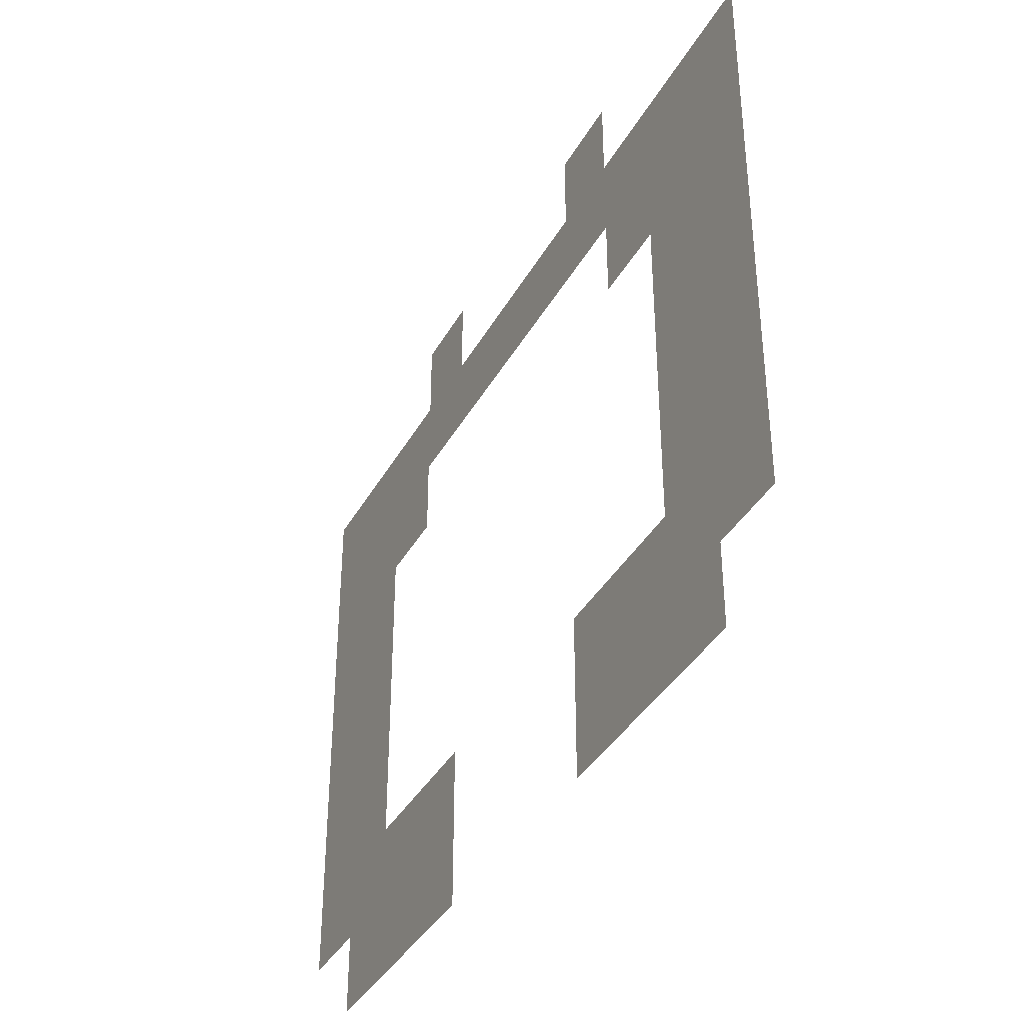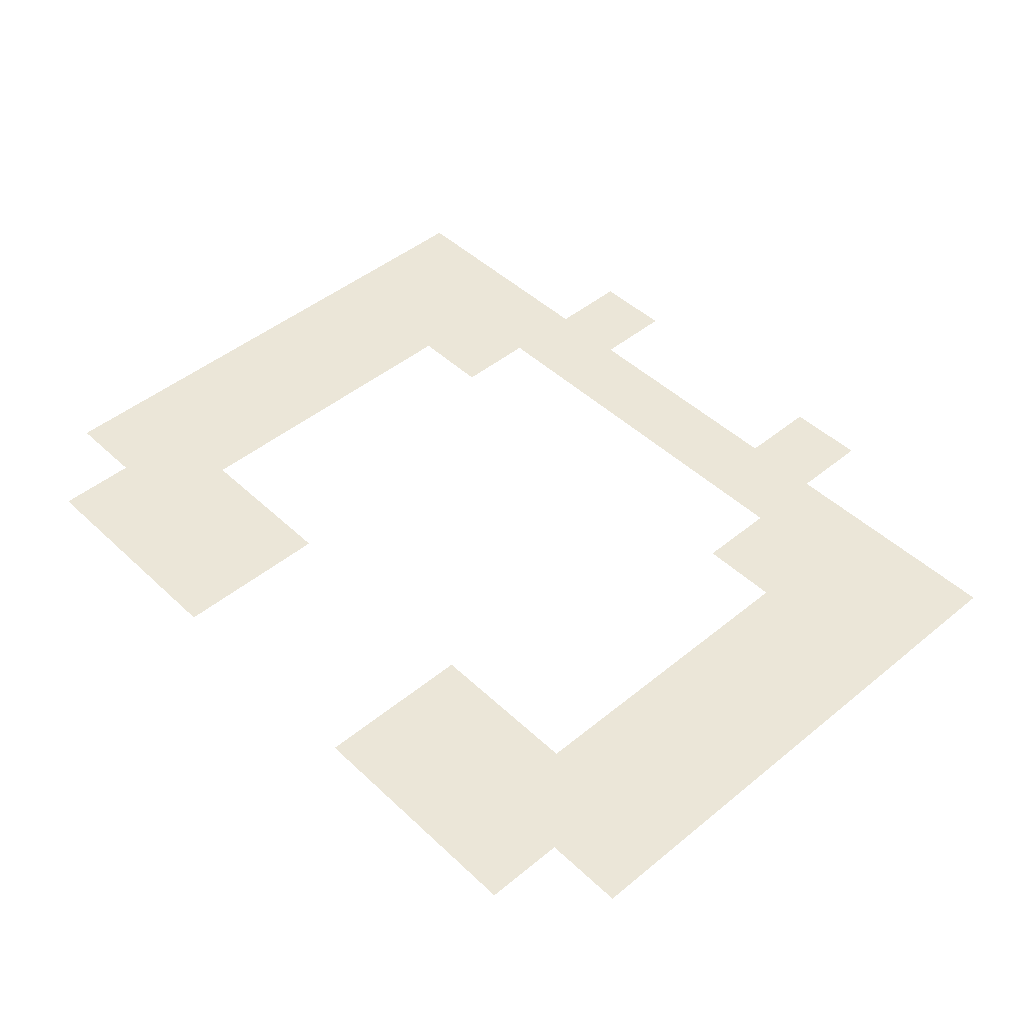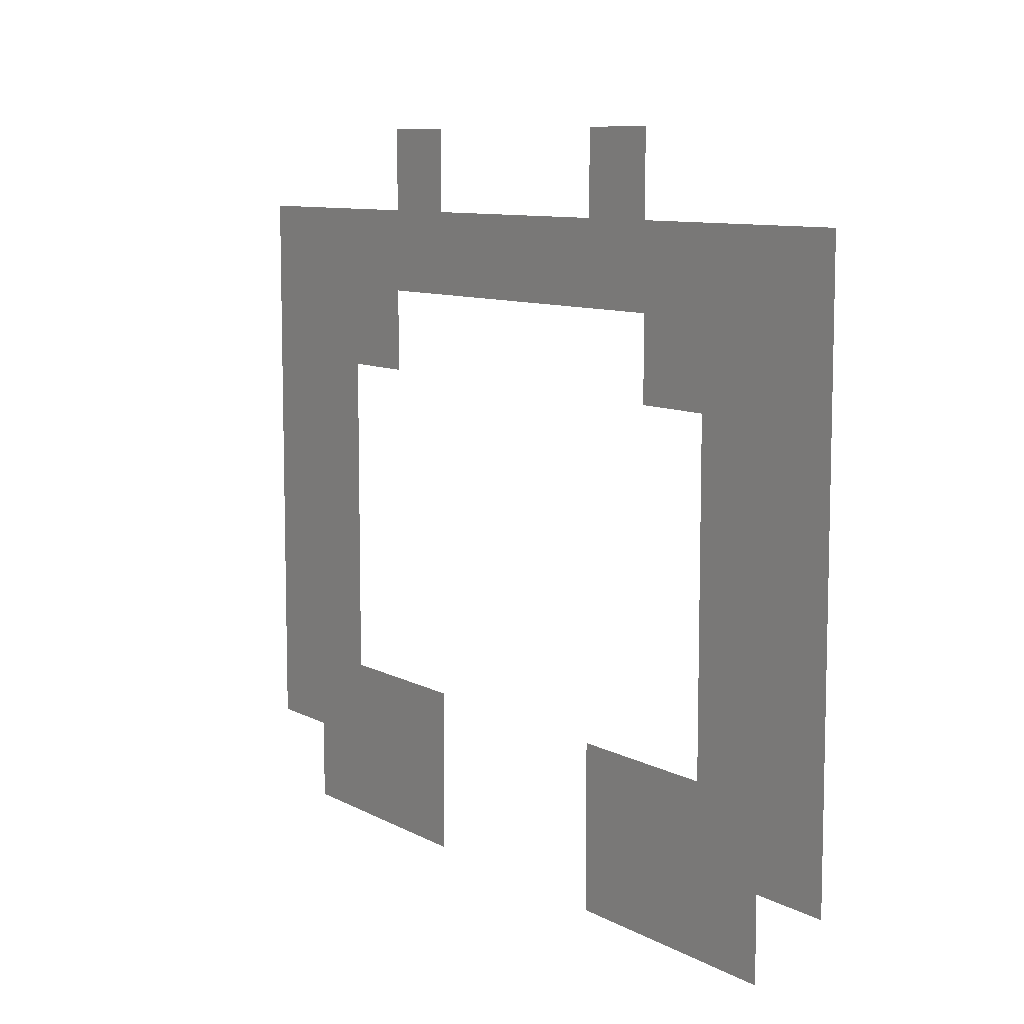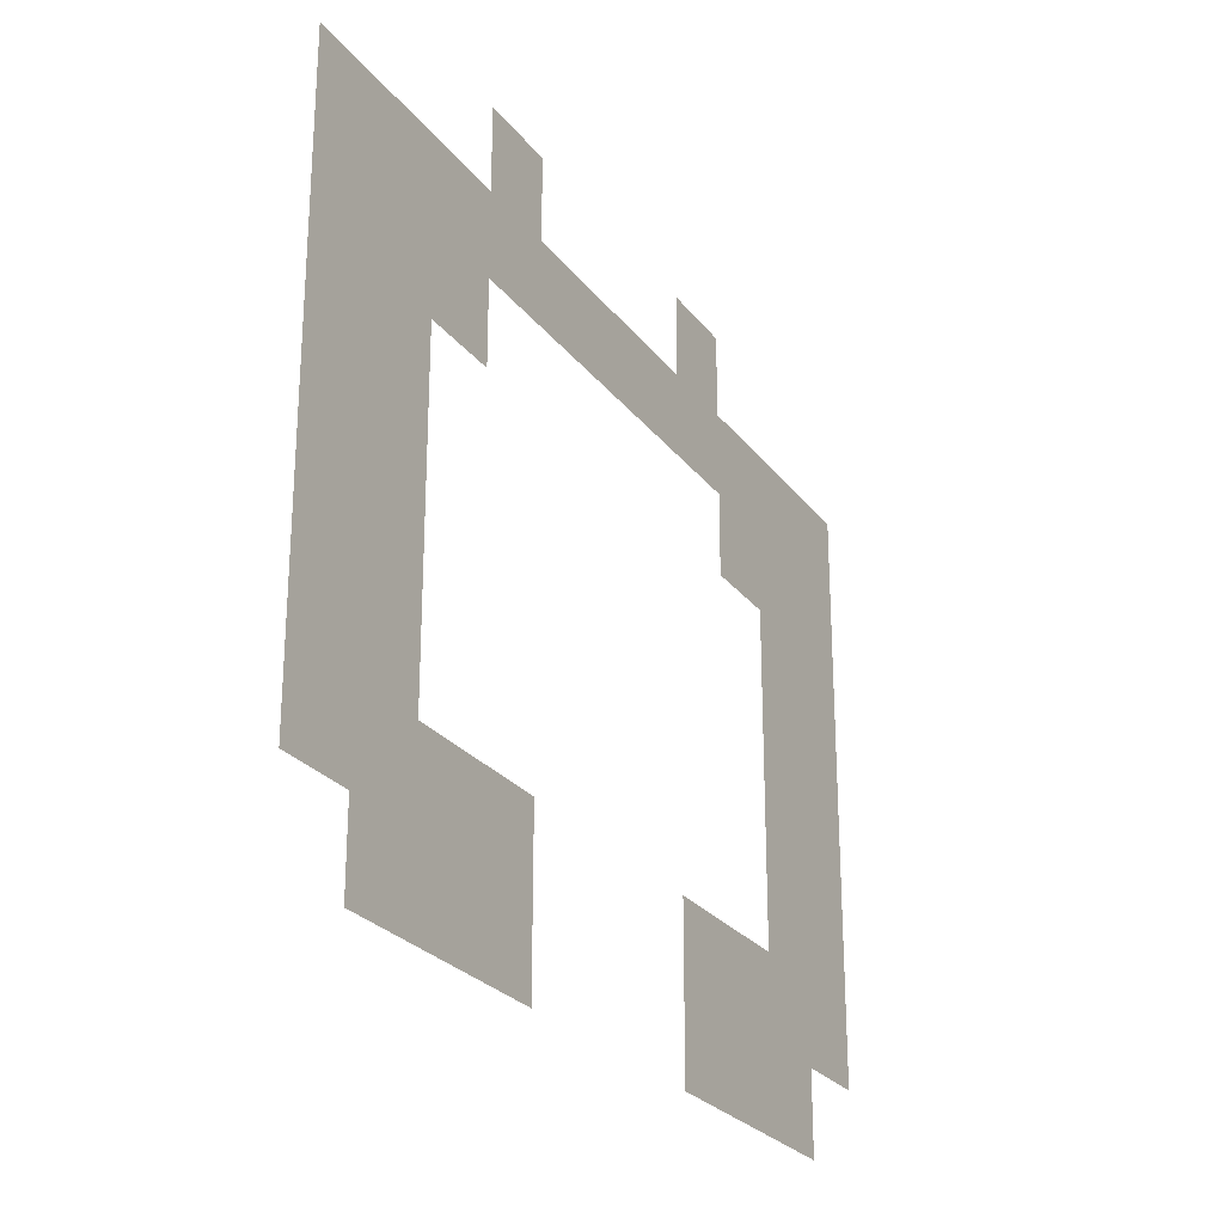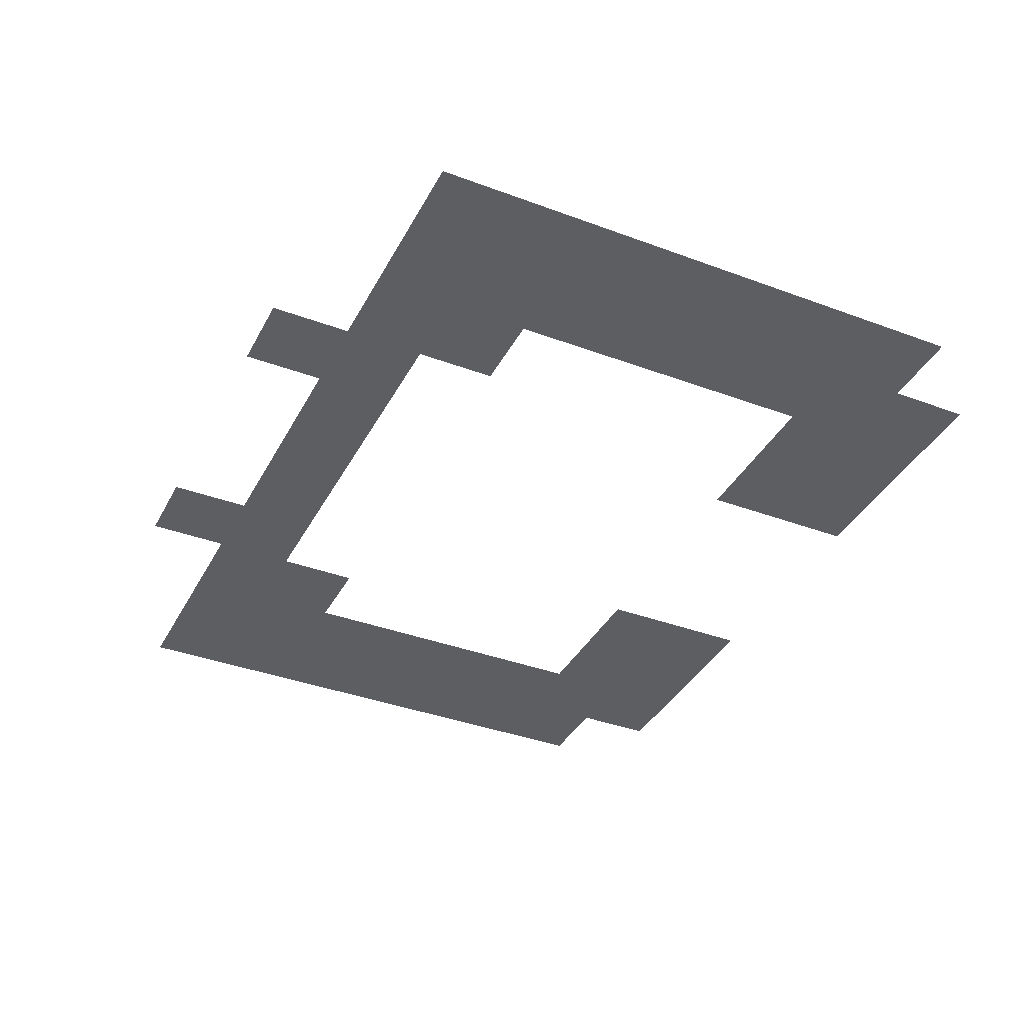
<metadata>
{"format":"obj","ext":"obj","renderer":"f3d","projection":"perspective","resolution":1024,"background":"white","views":[{"elev":-37.9,"azim":-116.3,"up":"+Y"},{"elev":46.2,"azim":46.9,"up":"+Z"},{"elev":8.9,"azim":55.1,"up":"+Y"},{"elev":-25.6,"azim":118.2,"up":"+Y"},{"elev":-37.7,"azim":-115.4,"up":"+Z"}]}
</metadata>
<code>
v -144 -32 0
v -145 -32 0
v -145 -31 0
v -144 -31 0
v -140 -32 0
v -141 -32 0
v -141 -31 0
v -140 -31 0
v -147 -33 0
v -148 -33 0
v -148 -32 0
v -147 -32 0
v -146 -33 0
v -147 -33 0
v -147 -32 0
v -146 -32 0
v -145 -33 0
v -146 -33 0
v -146 -32 0
v -145 -32 0
v -144 -33 0
v -145 -33 0
v -145 -32 0
v -144 -32 0
v -143 -33 0
v -144 -33 0
v -144 -32 0
v -143 -32 0
v -142 -33 0
v -143 -33 0
v -143 -32 0
v -142 -32 0
v -141 -33 0
v -142 -33 0
v -142 -32 0
v -141 -32 0
v -140 -33 0
v -141 -33 0
v -141 -32 0
v -140 -32 0
v -139 -33 0
v -140 -33 0
v -140 -32 0
v -139 -32 0
v -138 -33 0
v -139 -33 0
v -139 -32 0
v -138 -32 0
v -137 -33 0
v -138 -33 0
v -138 -32 0
v -137 -32 0
v -147 -34 0
v -148 -34 0
v -148 -33 0
v -147 -33 0
v -146 -34 0
v -147 -34 0
v -147 -33 0
v -146 -33 0
v -145 -34 0
v -146 -34 0
v -146 -33 0
v -145 -33 0
v -139 -34 0
v -140 -34 0
v -140 -33 0
v -139 -33 0
v -138 -34 0
v -139 -34 0
v -139 -33 0
v -138 -33 0
v -137 -34 0
v -138 -34 0
v -138 -33 0
v -137 -33 0
v -147 -35 0
v -148 -35 0
v -148 -34 0
v -147 -34 0
v -146 -35 0
v -147 -35 0
v -147 -34 0
v -146 -34 0
v -138 -35 0
v -139 -35 0
v -139 -34 0
v -138 -34 0
v -137 -35 0
v -138 -35 0
v -138 -34 0
v -137 -34 0
v -147 -36 0
v -148 -36 0
v -148 -35 0
v -147 -35 0
v -146 -36 0
v -147 -36 0
v -147 -35 0
v -146 -35 0
v -138 -36 0
v -139 -36 0
v -139 -35 0
v -138 -35 0
v -137 -36 0
v -138 -36 0
v -138 -35 0
v -137 -35 0
v -147 -37 0
v -148 -37 0
v -148 -36 0
v -147 -36 0
v -146 -37 0
v -147 -37 0
v -147 -36 0
v -146 -36 0
v -138 -37 0
v -139 -37 0
v -139 -36 0
v -138 -36 0
v -137 -37 0
v -138 -37 0
v -138 -36 0
v -137 -36 0
v -147 -38 0
v -148 -38 0
v -148 -37 0
v -147 -37 0
v -146 -38 0
v -147 -38 0
v -147 -37 0
v -146 -37 0
v -138 -38 0
v -139 -38 0
v -139 -37 0
v -138 -37 0
v -137 -38 0
v -138 -38 0
v -138 -37 0
v -137 -37 0
v -147 -39 0
v -148 -39 0
v -148 -38 0
v -147 -38 0
v -146 -39 0
v -147 -39 0
v -147 -38 0
v -146 -38 0
v -145 -39 0
v -146 -39 0
v -146 -38 0
v -145 -38 0
v -144 -39 0
v -145 -39 0
v -145 -38 0
v -144 -38 0
v -140 -39 0
v -141 -39 0
v -141 -38 0
v -140 -38 0
v -139 -39 0
v -140 -39 0
v -140 -38 0
v -139 -38 0
v -138 -39 0
v -139 -39 0
v -139 -38 0
v -138 -38 0
v -137 -39 0
v -138 -39 0
v -138 -38 0
v -137 -38 0
v -146 -40 0
v -147 -40 0
v -147 -39 0
v -146 -39 0
v -145 -40 0
v -146 -40 0
v -146 -39 0
v -145 -39 0
v -144 -40 0
v -145 -40 0
v -145 -39 0
v -144 -39 0
v -140 -40 0
v -141 -40 0
v -141 -39 0
v -140 -39 0
v -139 -40 0
v -140 -40 0
v -140 -39 0
v -139 -39 0
v -138 -40 0
v -139 -40 0
v -139 -39 0
v -138 -39 0
g NewAstralaWoodsWest_mesh_0068
f 1 2 3 4
f 5 6 7 8
f 9 10 11 12
f 13 14 15 16
f 17 18 19 20
f 21 22 23 24
f 25 26 27 28
f 29 30 31 32
f 33 34 35 36
f 37 38 39 40
f 41 42 43 44
f 45 46 47 48
f 49 50 51 52
f 53 54 55 56
f 57 58 59 60
f 61 62 63 64
f 65 66 67 68
f 69 70 71 72
f 73 74 75 76
f 77 78 79 80
f 81 82 83 84
f 85 86 87 88
f 89 90 91 92
f 93 94 95 96
f 97 98 99 100
f 101 102 103 104
f 105 106 107 108
f 109 110 111 112
f 113 114 115 116
f 117 118 119 120
f 121 122 123 124
f 125 126 127 128
f 129 130 131 132
f 133 134 135 136
f 137 138 139 140
f 141 142 143 144
f 145 146 147 148
f 149 150 151 152
f 153 154 155 156
f 157 158 159 160
f 161 162 163 164
f 165 166 167 168
f 169 170 171 172
f 173 174 175 176
f 177 178 179 180
f 181 182 183 184
f 185 186 187 188
f 189 190 191 192
f 193 194 195 196

</code>
